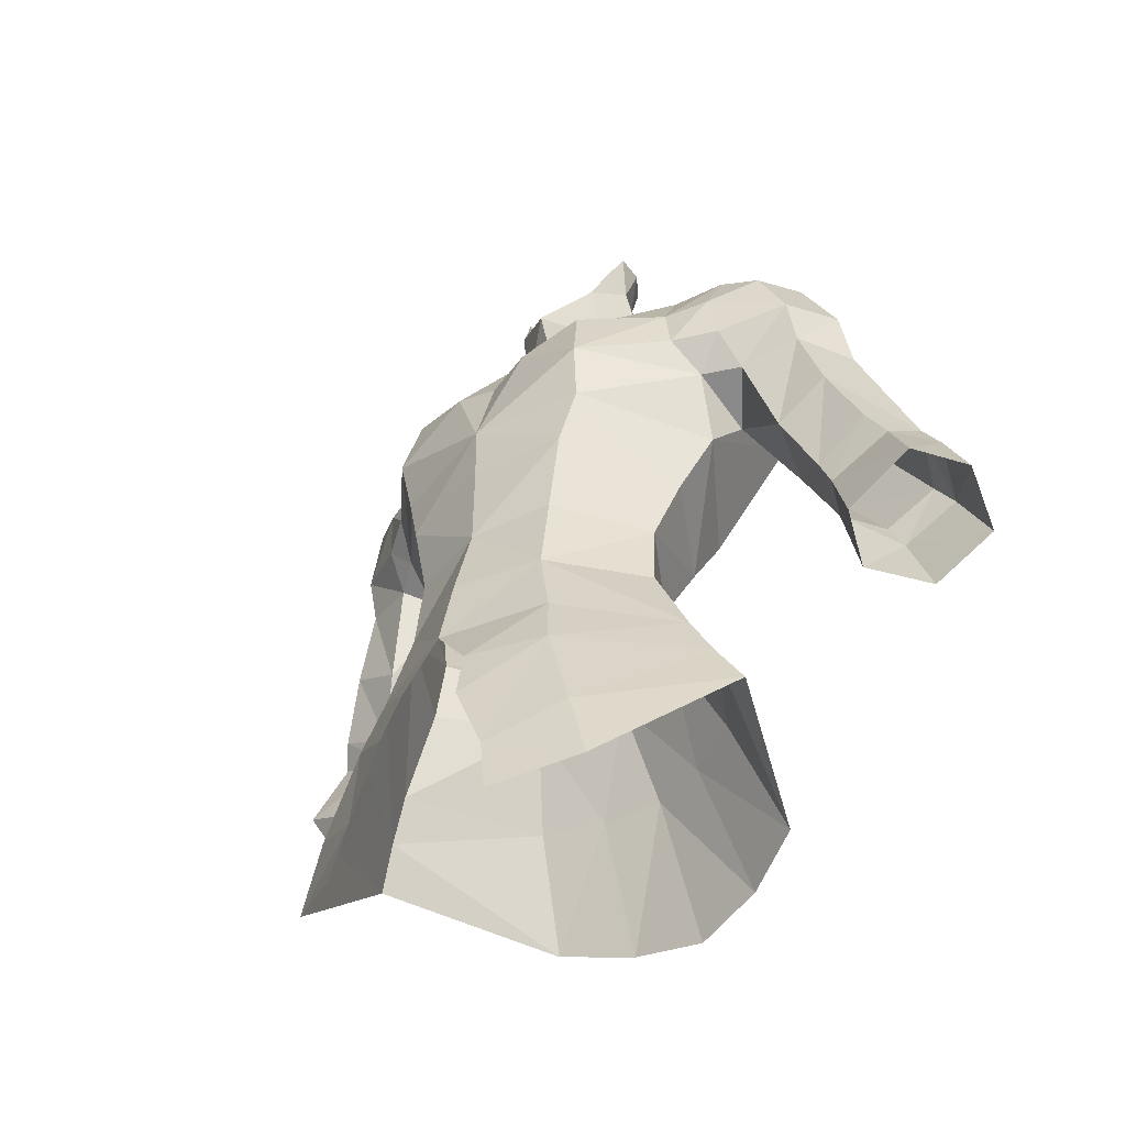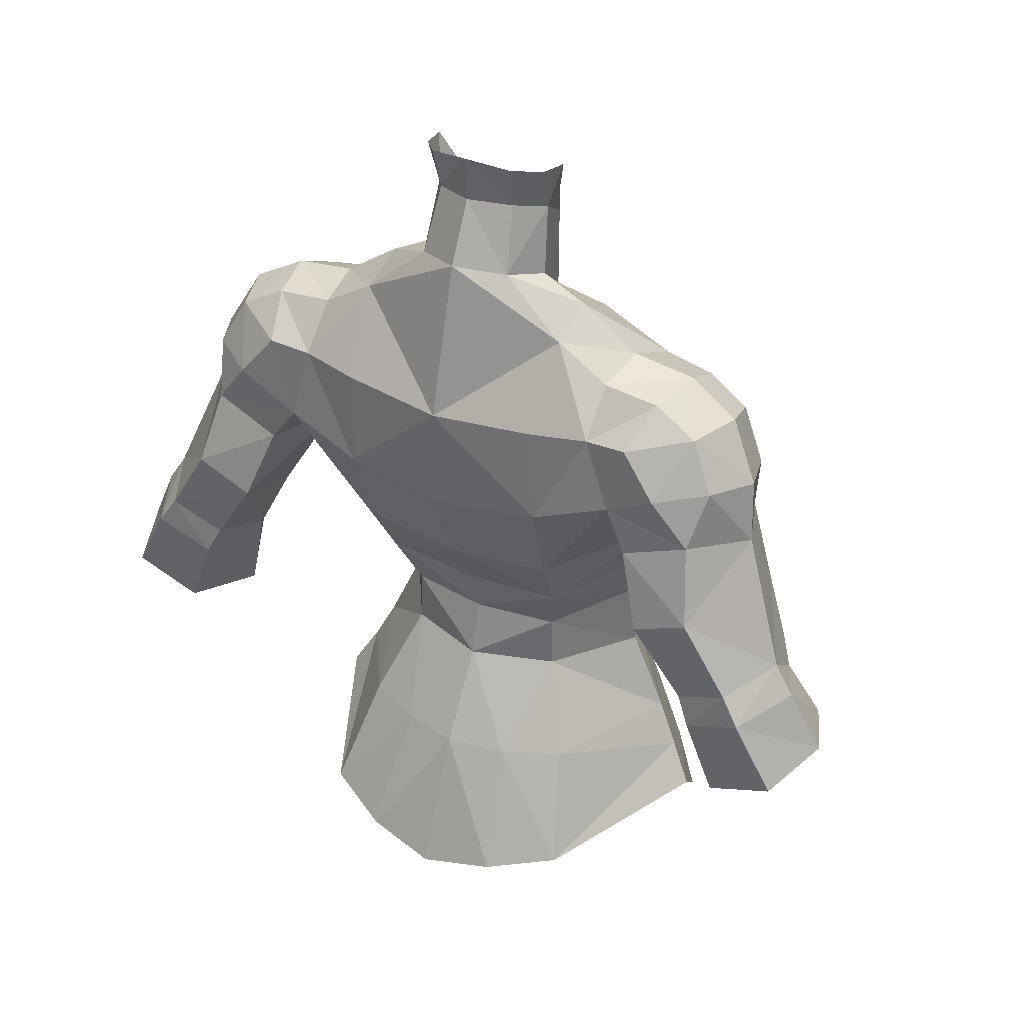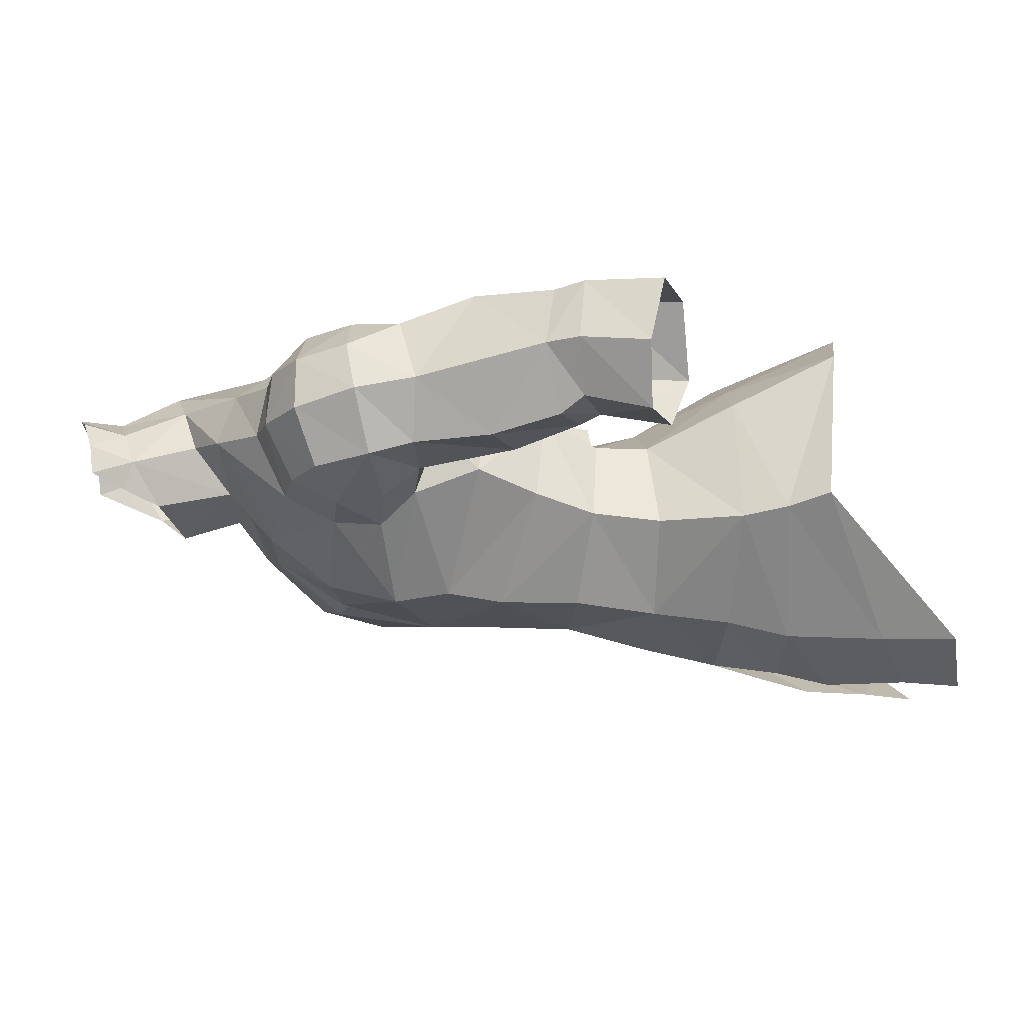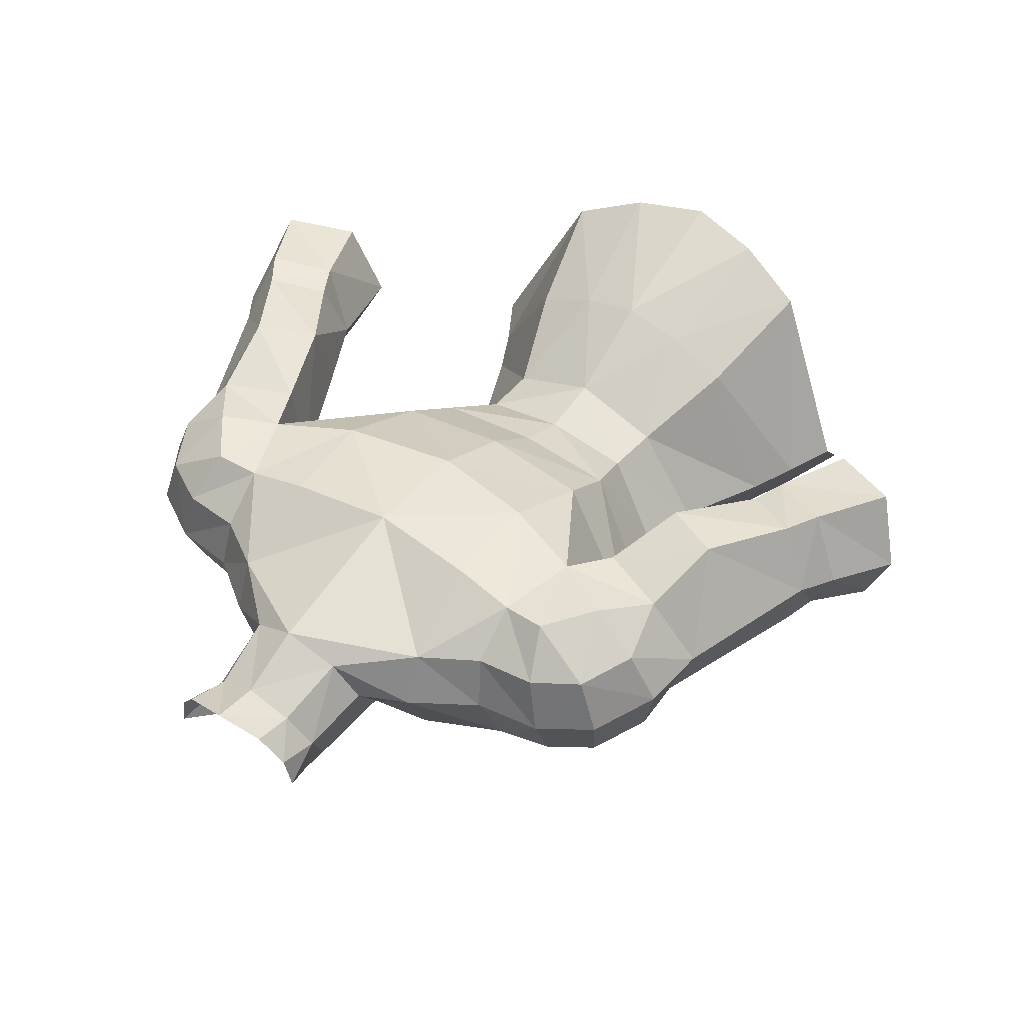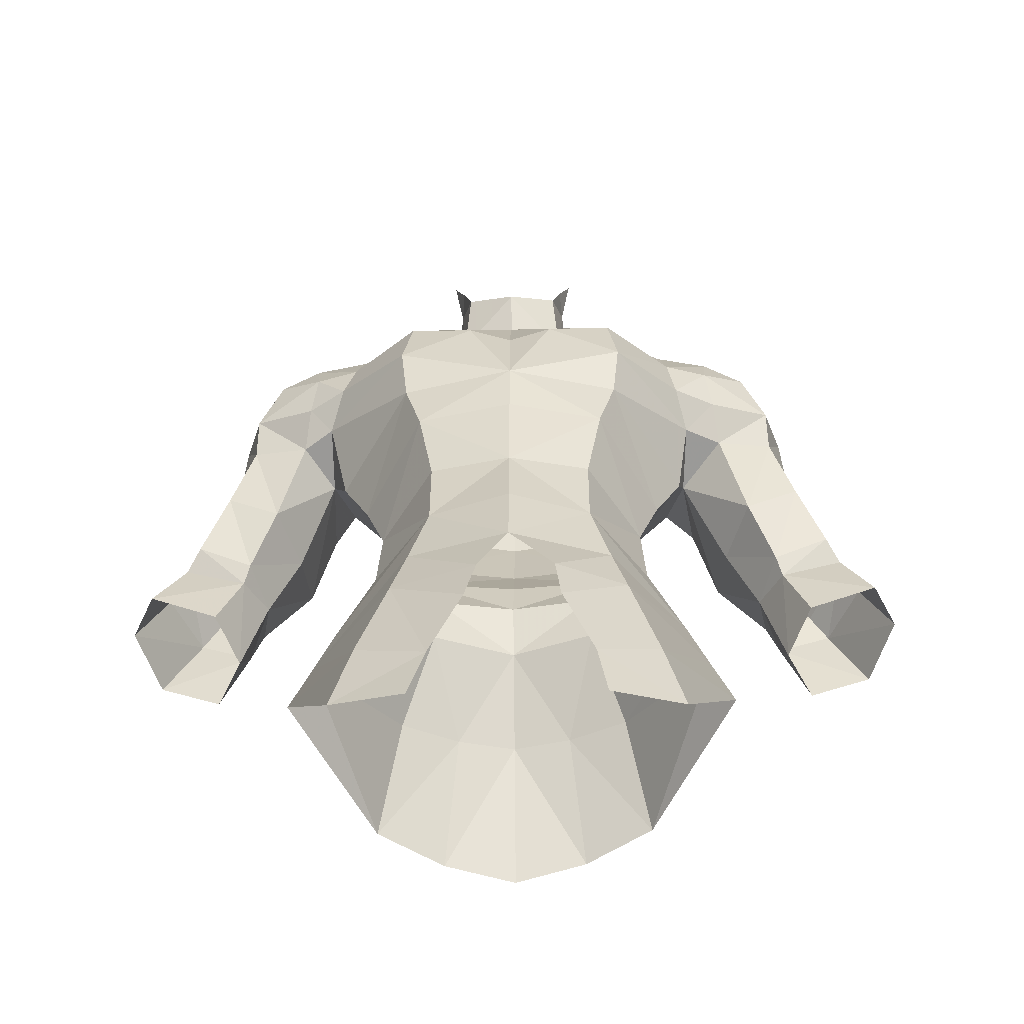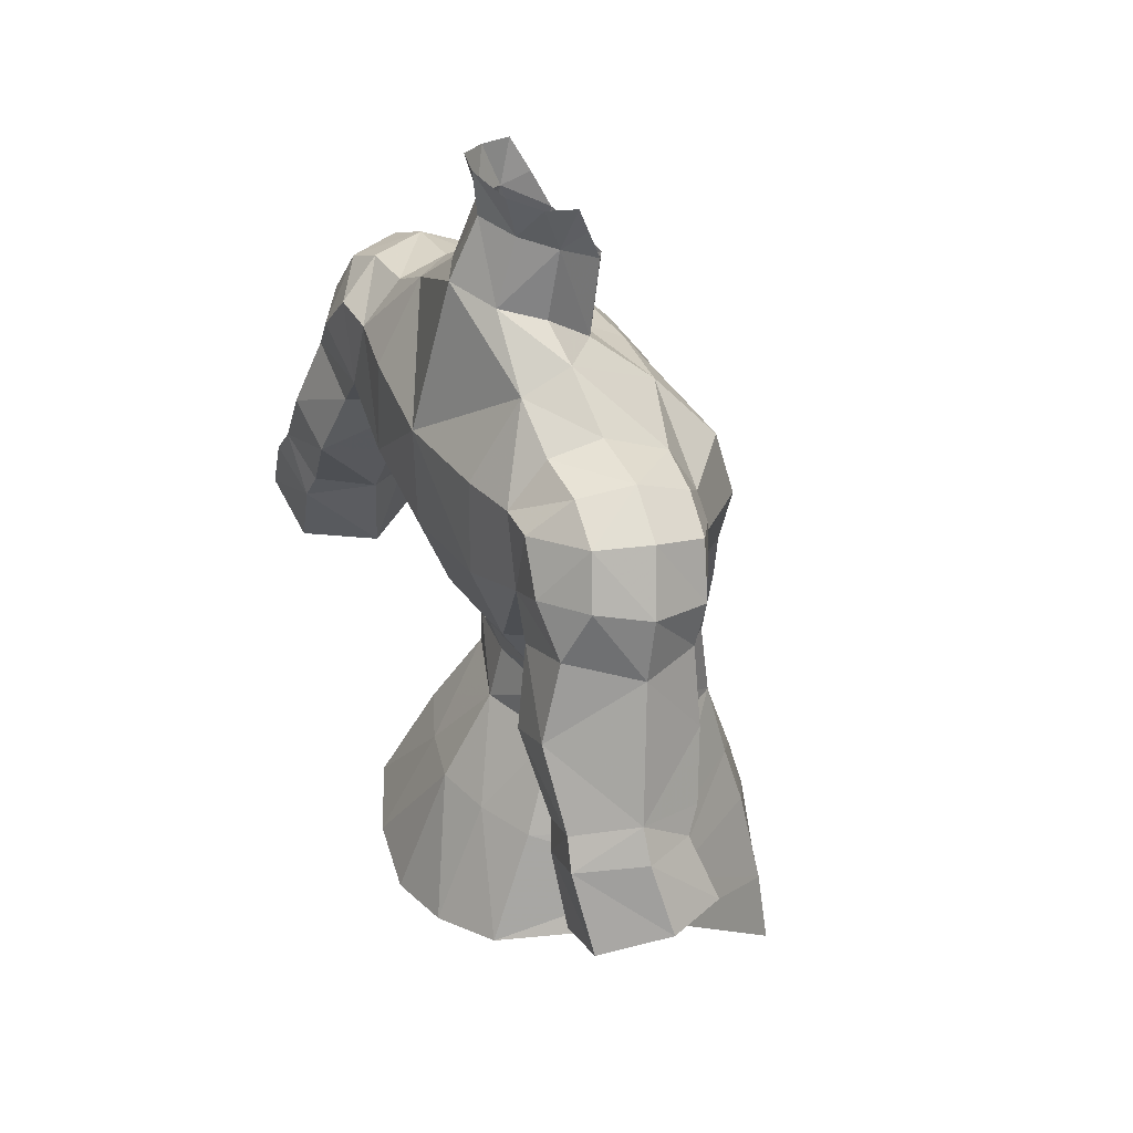
<metadata>
{"format":"obj","ext":"obj","renderer":"f3d","projection":"perspective","resolution":1024,"background":"white","views":[{"elev":-45.7,"azim":42.2,"up":"+Z"},{"elev":35.7,"azim":-150.0,"up":"+Z"},{"elev":-9.2,"azim":83.6,"up":"+Y"},{"elev":43.5,"azim":36.5,"up":"+Y"},{"elev":-49.2,"azim":1.2,"up":"+Z"},{"elev":38.8,"azim":-116.2,"up":"+Z"}]}
</metadata>
<code>
g demon_armour_male_10000
v 3.421 -4.461 56.36
v 4.248 -4.911 53.1
v 7.581 -0.5339 53.01
v 5.988 -0.5861 56.5
v 4.945 4.972 52.88
v 3.532 3.138 56.65
v 8.472 -0.2362 51.23
v 5.988 7.164 48.39
v 4.85 -5.566 50.52
v -0.06713 -6.446 52.91
v 1.849 -6.961 50.37
v 6.916 -5.807 43.38
v 6.073 -5.773 46.48
v 3.394 -7.468 44.82
v 3.795 -7.652 42.37
v -0.06428 -5.739 56.26
v 9.465 0.2647 49.55
v -0.06428 4.379 56.67
v 2.439 6.023 52.81
v -0.06713 6.629 52.87
v 3.063 8.527 47.66
v -7.715 -0.5339 53.01
v -4.36 -5.012 53.09
v -3.55 -4.461 56.36
v -6.117 -0.5861 56.5
v -3.661 3.138 56.65
v -5.079 4.972 52.88
v -8.614 -0.2349 51.21
v -9.615 0.2695 49.5
v -6.242 -6.02 46.45
v -1.364 -6.961 50.37
v -3.226 -7.487 44.8
v -7.107 -6.082 43.35
v -3.942 -7.651 42.38
v -4.988 -5.603 50.51
v -2.573 6.023 52.81
v -3.21 8.528 47.66
v -6.135 7.164 48.39
v -0.0736 9.016 47.06
v -1.831 -7.503 48.02
v 2.073 -7.503 48.02
f 1 2 3
f 3 4 1
f 3 5 6
f 6 4 3
f 7 8 5
f 5 3 7
f 9 7 3
f 3 2 9
f 2 10 11
f 12 13 14
f 14 15 12
f 2 11 9
f 1 16 10
f 10 2 1
f 12 17 13
f 18 19 20
f 8 21 19
f 19 5 8
f 22 23 24
f 24 25 22
f 26 27 22
f 22 25 26
f 22 27 28
f 29 30 28
f 23 31 10
f 32 30 33
f 33 34 32
f 23 35 31
f 10 16 24
f 24 23 10
f 18 36 26
f 36 37 38
f 38 27 36
f 21 39 20
f 20 19 21
f 20 39 37
f 37 36 20
f 6 5 19
f 18 6 19
f 36 27 26
f 18 20 36
f 40 31 35
f 9 11 41
f 29 33 30
f 32 40 35
f 35 30 32
f 9 41 14
f 14 13 9
f 9 13 7
f 23 22 28
f 28 35 23
f 27 38 28
f 38 29 28
f 7 17 8
f 30 35 28
f 13 17 7
g demon_armour_male_10000
v 5.041 -4.264 68.22
v 4.781 -3.836 65.87
v 8.373 0.07527 67.63
v 7.907 -1.274 69.06
v -0.06428 0.1199 74.61
v -0.06427 -1.887 73.36
v 3.518 -1.359 73.74
v 2.346 0.859 75.62
v 7.287 -0.02163 73.2
v 4.627 2.765 76.22
v -0.06427 -4.813 66.17
v -0.06428 -4.774 63.71
v 4.065 -4.108 63.37
v 1.954 4.602 77.73
v 4.627 2.765 76.22
v 4.617 4.869 75.42
v -0.0643 7.407 71.7
v 4.347 6.989 71.98
v 4.28 7.198 67.85
v 7.555 -1.158 71.06
v 4.63 -3.597 71.07
v 7.634 6.835 68.99
v 4.461 5.746 64.04
v 4.178 4.268 61.44
v 6.694 0.4253 62.15
v 5.795 -0.2689 59.48
v 3.468 3.137 58.98
v -0.06428 3.779 59.09
v -0.06429 4.42 61.19
v 6.848 4.871 74.04
v 6.867 6.56 72.21
v 1.837 -4.043 70.42
v -0.06427 -3.78 69.93
v 5.988 -0.5861 56.5
v 3.532 3.138 56.65
v -0.06428 4.379 56.67
v -0.06428 -4.834 59.79
v 3.432 -4.011 59.9
v 2.443 0.9811 80.38
v 2.056 0.3016 78.83
v 2.556 2.232 80
v 2.936 1.637 81.78
v 2.693 2.922 81.92
v 1.659 3.611 80.45
v 1.775 4.066 82.26
v -0.0643 4.565 82.57
v -0.0643 4.391 80.64
v 7.102 2.67 74.47
v 7.102 2.67 74.47
v -0.0643 5.649 78.09
v 8.7 6.703 72.38
v 7.634 6.835 68.99
v 6.867 6.56 72.21
v 7.287 -0.02163 73.2
v 9.586 0.304 72.95
v 9.761 2.653 74.11
v 7.102 2.67 74.47
v 6.848 4.871 74.04
v 9.268 4.941 73.84
v 8.241 2.899 66.62
v 7.903 1.247 64.82
v 7.555 -1.158 71.06
v 9.441 -0.5998 71.05
v 2.8 2.875 77.21
v -0.06431 7.345 67.16
v 1.954 4.602 77.73
v -0.0643 5.649 78.09
v 3.421 -4.461 56.36
v -0.06428 -5.739 56.26
v 13.51 4.049 68
v 12.2 5.674 70.81
v 13.25 3.601 70.52
v 12.47 1.505 68
v 12.42 0.9993 69.84
v 11.93 2.974 72.93
v 11.35 0.6024 72.02
v 11.15 5.19 72.87
v 9.971 0.857 67.56
v 9.721 -0.3203 69.08
v 10.2 6.997 70.51
v 11.74 6.722 68.55
v 2.8 2.875 77.21
v 7.907 -1.274 69.06
v -0.06427 -0.8352 77.66
v 9.956 7.68 64.28
v 12.04 7.322 61.19
v 11.53 4.655 60.27
v 10.14 4.296 63.08
v 15.31 3.047 61.22
v 15.56 5.16 62.84
v 14.7 2.376 62.12
v 12.52 2.838 60.15
v 12.25 2.441 60.97
v 12.62 7.602 60.01
v 14.29 7.703 62.31
v 15.08 7.931 61.16
v 13.48 1.701 64.84
v 11.53 4.655 60.27
v 8.241 2.899 66.62
v 10.14 4.296 63.08
v 11.11 1.533 63.61
v 16.59 2.315 58.64
v 17.74 4.87 58.87
v 16.39 5.247 61.55
v 12.53 4.36 56.36
v 13.53 2.252 57.29
v 12.36 7.828 65.45
v 8.241 2.899 66.62
v 8.868 6.813 67.36
v 16.68 7.718 58.11
v 13.85 7.468 56.83
v 12.53 4.36 56.36
v -0.06429 6.073 63.74
v 8.373 0.07527 67.63
v -8.785 0.009149 67.92
v -4.91 -3.836 65.87
v -5.169 -4.264 68.22
v -8.206 -1.339 69.31
v -3.646 -1.359 73.74
v -2.474 0.859 75.62
v -4.756 2.766 76.22
v -7.416 -0.02164 73.2
v -4.194 -4.108 63.37
v -2.083 4.602 77.73
v -4.745 4.87 75.42
v -4.756 2.766 76.22
v -4.85 7.204 67.96
v -4.476 6.989 71.98
v -7.684 -1.158 71.06
v -4.758 -3.597 71.07
v -4.59 5.746 64.04
v -8.133 6.771 69.29
v -5.924 -0.2689 59.48
v -6.823 0.4253 62.15
v -4.306 4.268 61.44
v -3.596 3.137 58.98
v -6.995 6.56 72.21
v -6.976 4.871 74.04
v -1.966 -4.043 70.42
v -6.117 -0.5861 56.5
v -3.661 3.138 56.65
v -3.56 -4.011 59.9
v -2.572 0.9811 80.38
v -2.684 2.232 80
v -2.184 0.3016 78.83
v -3.065 1.637 81.78
v -1.788 3.611 80.45
v -2.822 2.922 81.92
v -1.903 4.066 82.26
v -7.231 2.67 74.47
v -7.231 2.67 74.47
v -8.829 6.703 72.38
v -6.995 6.56 72.21
v -8.133 6.771 69.29
v -9.89 2.653 74.11
v -9.715 0.304 72.95
v -7.416 -0.02164 73.2
v -7.231 2.67 74.47
v -6.976 4.871 74.04
v -9.397 4.941 73.84
v -8.032 1.247 64.82
v -8.777 2.841 66.91
v -7.684 -1.158 71.06
v -9.569 -0.5998 71.05
v -2.928 2.875 77.21
v -2.083 4.602 77.73
v -3.55 -4.461 56.36
v -13.64 4.049 68
v -13.38 3.601 70.52
v -12.33 5.674 70.81
v -12.6 1.505 68
v -12.55 0.9992 69.84
v -12.06 2.974 72.93
v -11.48 0.6024 72.02
v -11.28 5.19 72.87
v -10.1 0.857 67.56
v -9.849 -0.3203 69.08
v -10.33 6.997 70.51
v -11.86 6.722 68.55
v -2.928 2.875 77.21
v -8.206 -1.339 69.31
v -11.66 4.655 60.27
v -12.17 7.322 61.19
v -10.08 7.68 64.28
v -10.26 4.296 63.08
v -15.43 3.047 61.22
v -14.83 2.376 62.12
v -15.69 5.16 62.84
v -12.65 2.838 60.15
v -12.38 2.441 60.97
v -12.75 7.602 60.01
v -15.21 7.931 61.16
v -14.42 7.703 62.31
v -13.61 1.701 64.84
v -11.66 4.655 60.27
v -11.24 1.533 63.61
v -10.26 4.296 63.08
v -8.777 2.841 66.91
v -16.72 2.315 58.64
v -16.52 5.247 61.55
v -17.87 4.87 58.87
v -13.65 2.252 57.29
v -12.66 4.36 56.36
v -12.49 7.828 65.45
v -8.996 6.813 67.36
v -8.777 2.841 66.91
v -16.81 7.718 58.11
v -13.98 7.468 56.83
v -12.66 4.36 56.36
v -8.785 0.009149 67.92
f 42 43 44
f 44 45 42
f 46 47 48
f 48 49 46
f 48 50 51
f 51 49 48
f 52 53 54
f 54 43 52
f 55 56 57
f 58 59 60
f 43 42 52
f 61 62 42
f 60 63 64
f 65 66 67
f 67 68 65
f 69 70 65
f 65 68 69
f 57 71 72
f 52 73 74
f 75 68 67
f 68 76 77
f 77 69 68
f 54 53 78
f 78 79 54
f 54 79 67
f 67 66 54
f 62 73 42
f 80 81 82
f 82 83 80
f 84 82 85
f 85 86 84
f 82 84 83
f 87 86 85
f 85 88 87
f 89 71 57
f 57 56 89
f 50 90 51
f 57 58 91
f 91 55 57
f 92 93 94
f 95 96 97
f 97 98 95
f 99 98 97
f 97 100 99
f 63 101 102
f 100 92 94
f 94 99 100
f 96 95 103
f 103 104 96
f 61 42 45
f 105 49 51
f 61 50 48
f 48 62 61
f 81 49 82
f 58 60 106
f 82 105 107
f 107 85 82
f 88 85 107
f 107 108 88
f 48 47 62
f 67 79 109
f 109 75 67
f 109 79 78
f 78 110 109
f 111 112 113
f 114 111 113
f 113 115 114
f 115 113 116
f 116 117 115
f 113 112 118
f 118 116 113
f 119 114 115
f 115 120 119
f 121 112 122
f 121 118 112
f 92 121 93
f 118 100 97
f 97 116 118
f 118 92 100
f 97 96 117
f 117 116 97
f 115 117 104
f 123 56 55
f 66 102 43
f 43 54 66
f 124 120 104
f 104 117 96
f 103 124 104
f 49 81 125
f 125 46 49
f 57 59 58
f 72 63 60
f 82 49 105
f 126 127 128
f 128 129 126
f 130 131 132
f 133 132 134
f 128 127 135
f 136 137 135
f 135 127 136
f 131 137 136
f 138 111 114
f 134 139 133
f 140 141 142
f 142 119 140
f 143 144 145
f 146 147 133
f 133 139 146
f 133 147 143
f 143 130 133
f 122 111 148
f 134 142 141
f 141 139 134
f 149 150 126
f 126 129 149
f 145 144 137
f 135 137 151
f 151 152 135
f 137 144 151
f 135 152 153
f 148 126 150
f 150 122 148
f 148 136 126
f 130 132 133
f 138 142 134
f 134 132 138
f 130 145 131
f 145 137 131
f 135 153 128
f 130 143 145
f 75 76 68
f 106 60 64
f 64 154 106
f 154 64 65
f 65 70 154
f 63 102 64
f 65 64 102
f 102 66 65
f 121 122 93
f 118 121 92
f 149 93 150
f 150 93 122
f 111 122 112
f 136 127 126
f 102 44 43
f 102 101 44
f 47 73 62
f 119 155 140
f 114 119 142
f 142 138 114
f 155 119 120
f 120 124 155
f 120 115 104
f 138 131 111
f 111 131 148
f 138 132 131
f 131 136 148
f 59 72 60
f 57 72 59
f 156 157 158
f 158 159 156
f 160 47 46
f 46 161 160
f 162 163 160
f 160 161 162
f 164 53 52
f 52 157 164
f 165 166 167
f 58 168 169
f 157 52 158
f 170 158 171
f 168 172 173
f 174 175 176
f 176 177 174
f 176 70 69
f 69 177 176
f 166 178 179
f 52 74 180
f 181 174 177
f 77 182 177
f 177 69 77
f 78 53 164
f 164 183 78
f 174 183 164
f 164 175 174
f 171 158 180
f 184 185 186
f 185 184 187
f 188 185 189
f 189 190 188
f 185 187 189
f 188 190 87
f 87 88 188
f 166 179 191
f 191 167 166
f 163 162 192
f 91 58 166
f 166 165 91
f 193 194 195
f 196 197 198
f 198 199 196
f 196 199 200
f 200 201 196
f 173 202 203
f 194 193 201
f 201 200 194
f 204 198 197
f 197 205 204
f 170 159 158
f 206 162 161
f 170 160 163
f 160 170 171
f 186 185 161
f 58 106 168
f 207 206 185
f 185 188 207
f 207 188 88
f 88 108 207
f 160 171 47
f 208 183 174
f 174 181 208
f 78 183 208
f 208 110 78
f 209 210 211
f 210 209 212
f 212 213 210
f 214 210 213
f 213 215 214
f 216 211 210
f 210 214 216
f 213 212 217
f 217 218 213
f 219 220 211
f 219 211 216
f 193 195 219
f 196 201 216
f 216 214 196
f 216 201 193
f 215 197 196
f 196 214 215
f 213 205 215
f 221 165 167
f 157 202 175
f 175 164 157
f 222 205 218
f 205 197 215
f 204 205 222
f 125 186 161
f 161 46 125
f 166 58 169
f 178 168 173
f 185 206 161
f 223 224 225
f 225 226 223
f 227 228 229
f 230 231 228
f 223 232 224
f 232 233 234
f 234 224 232
f 229 234 233
f 235 212 209
f 231 230 236
f 237 238 239
f 239 217 237
f 240 241 242
f 230 243 244
f 244 236 230
f 240 243 230
f 230 227 240
f 220 245 209
f 238 237 231
f 231 236 238
f 225 246 247
f 247 226 225
f 241 233 242
f 248 233 232
f 232 249 248
f 233 248 242
f 232 250 249
f 246 225 245
f 245 220 246
f 245 225 234
f 227 230 228
f 231 237 235
f 235 228 231
f 227 229 241
f 241 229 233
f 232 223 250
f 227 241 240
f 181 177 182
f 172 168 106
f 106 154 172
f 176 172 154
f 154 70 176
f 173 172 202
f 202 172 176
f 176 175 202
f 219 195 220
f 216 193 219
f 247 246 195
f 246 220 195
f 209 211 220
f 234 225 224
f 202 157 156
f 202 156 203
f 47 180 74
f 217 239 251
f 237 217 212
f 212 235 237
f 218 217 251
f 251 222 218
f 218 205 213
f 235 209 229
f 209 245 229
f 235 229 228
f 229 245 234
f 169 168 178
f 166 169 178
f 47 74 73
f 47 171 180
f 42 73 52
f 52 180 158

</code>
